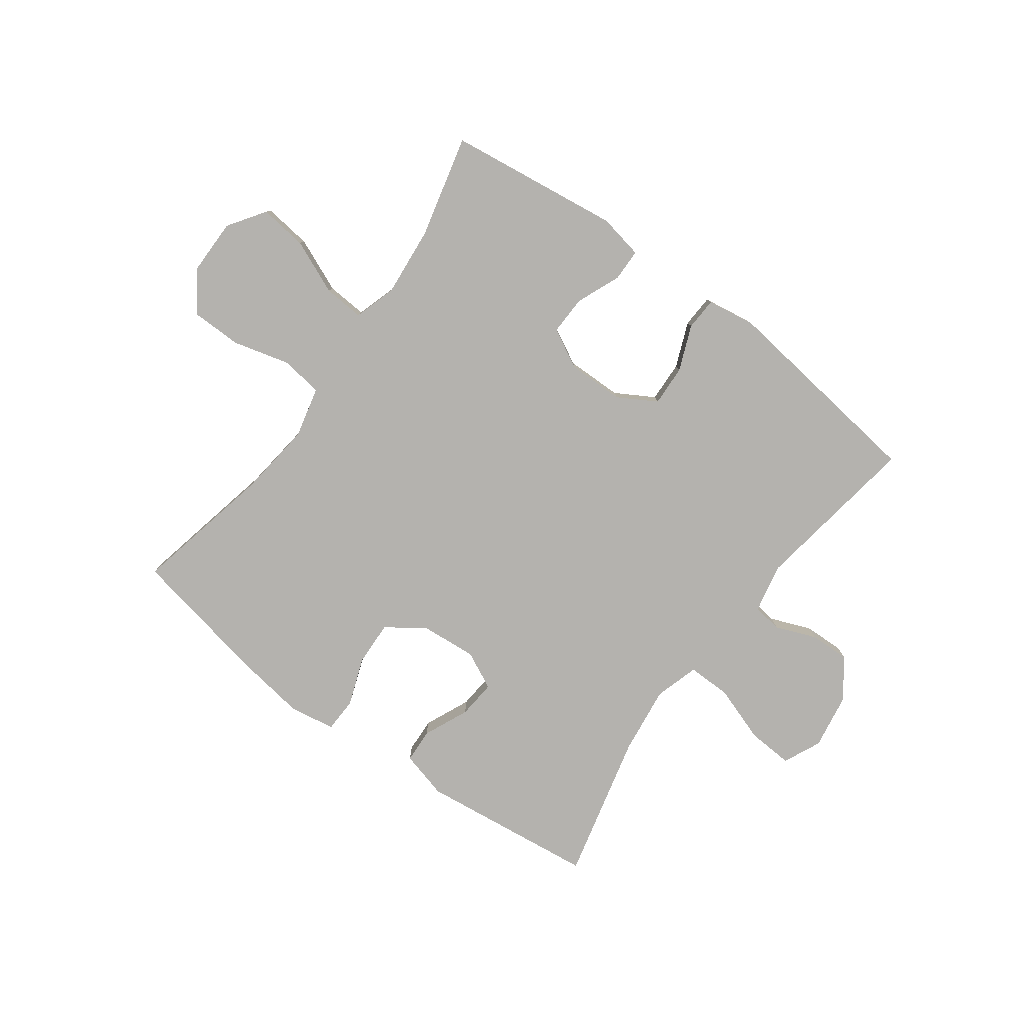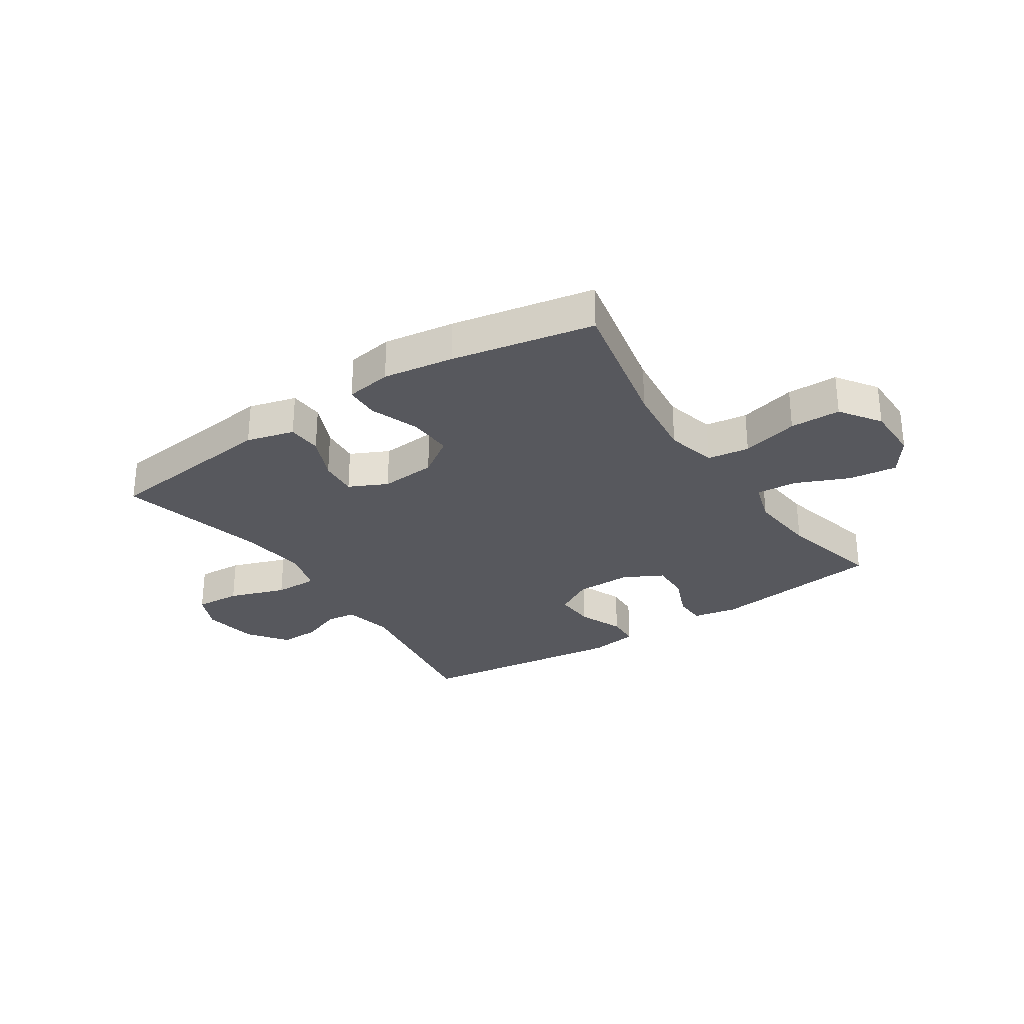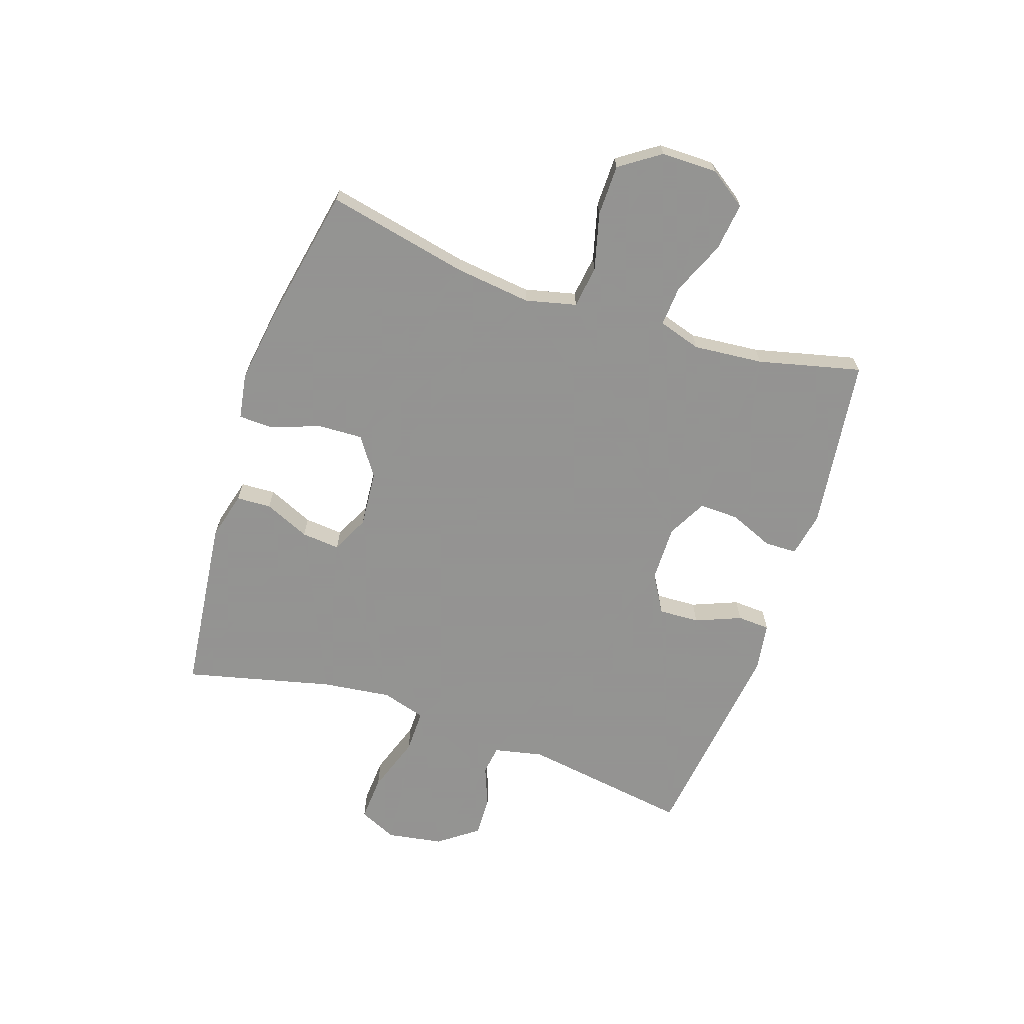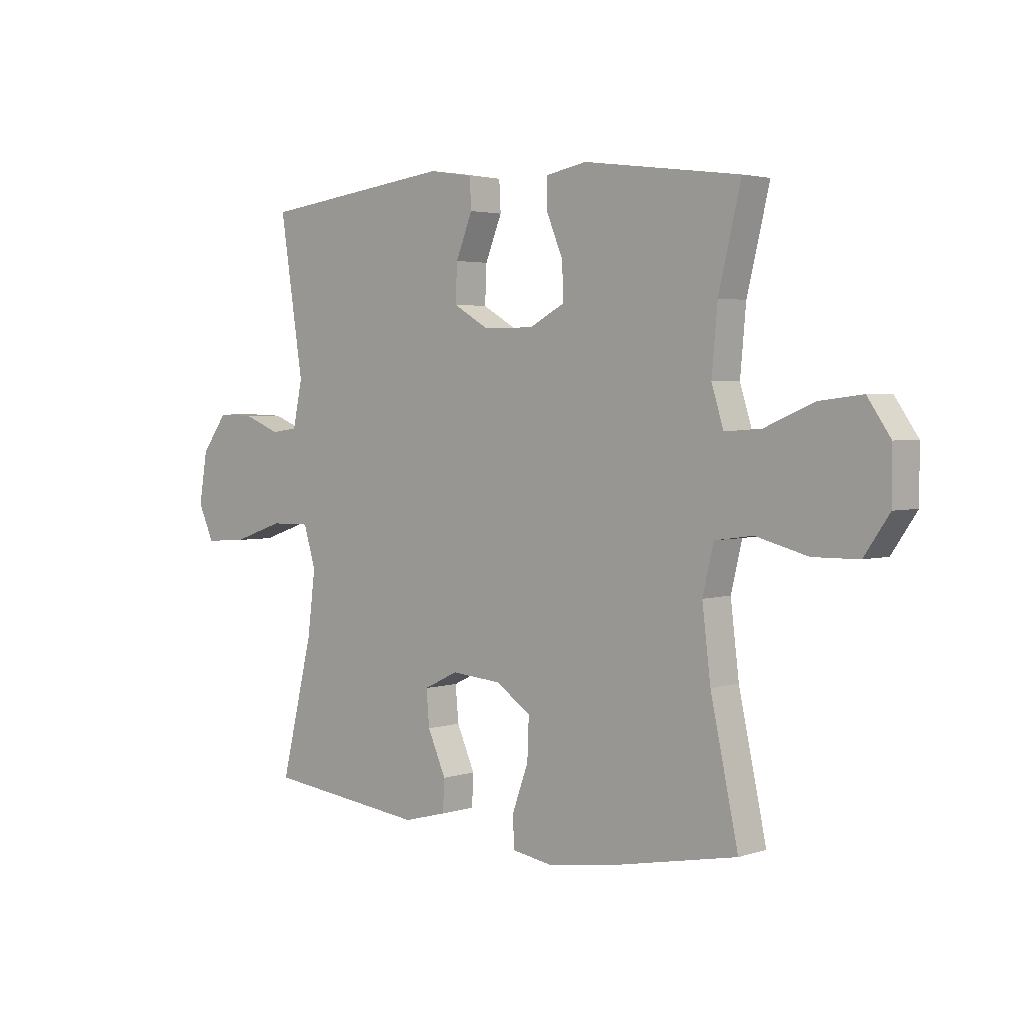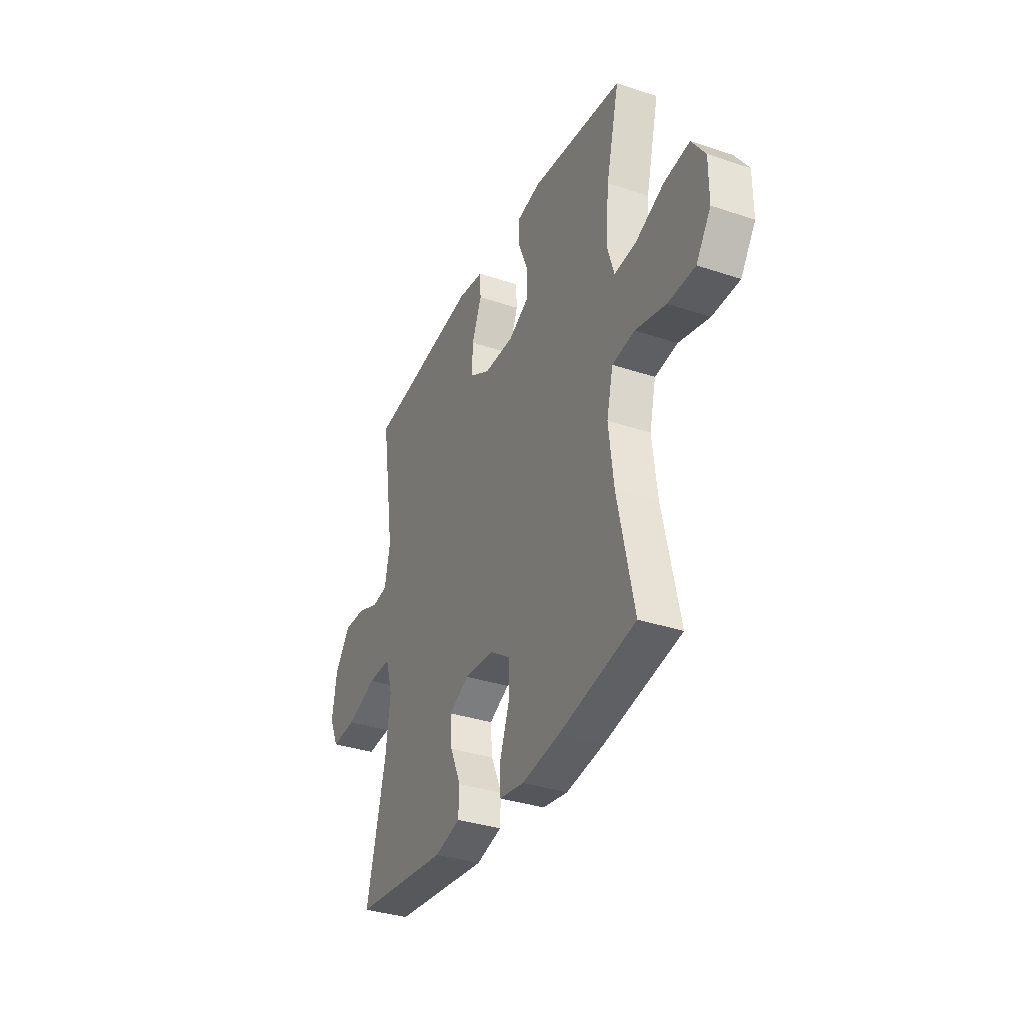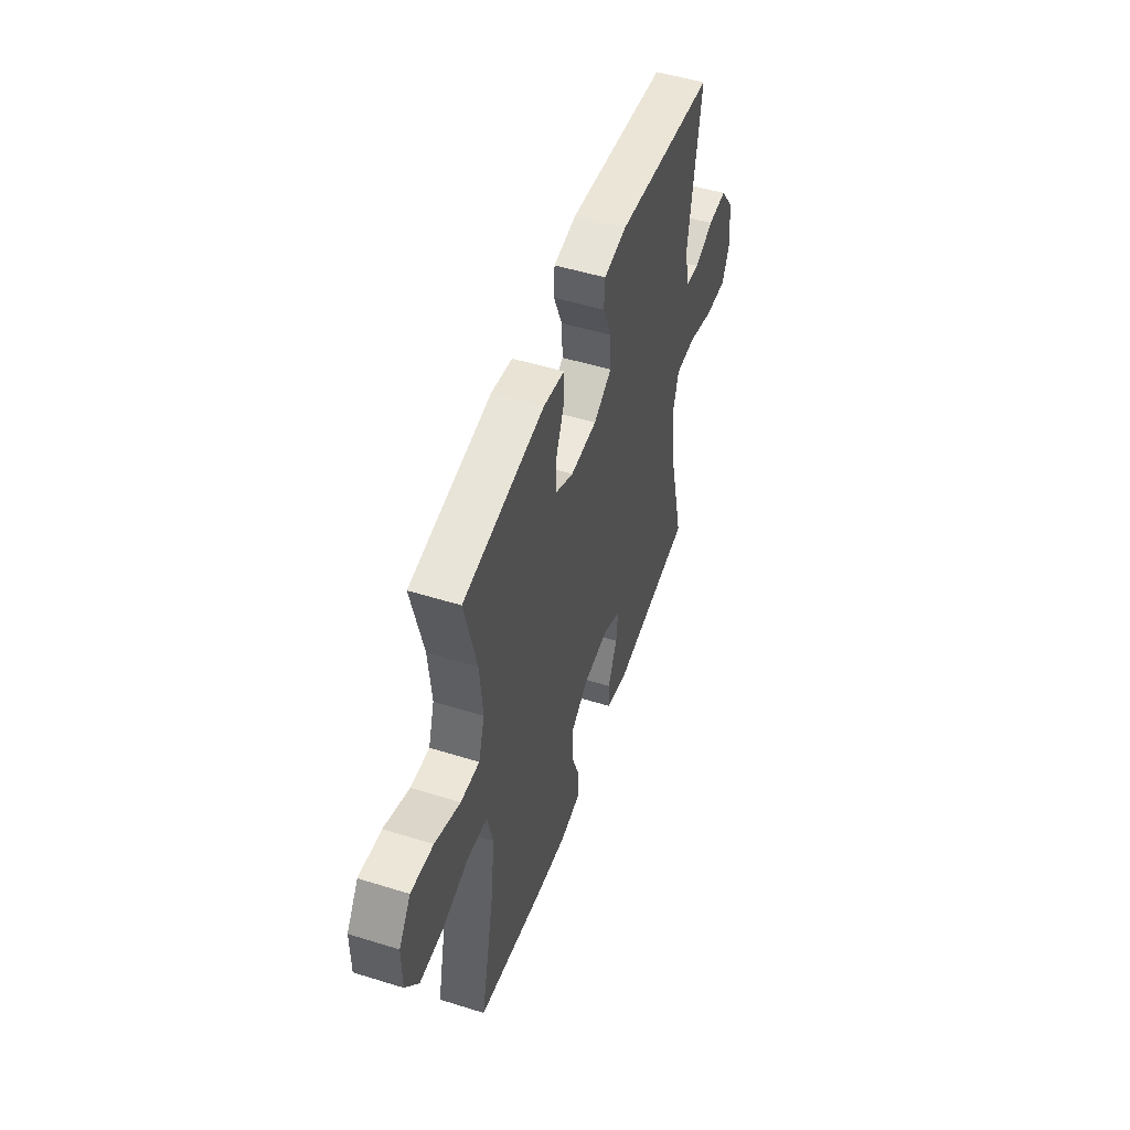
<metadata>
{"format":"obj","ext":"obj","renderer":"f3d","projection":"perspective","resolution":1024,"background":"white","views":[{"elev":-79.7,"azim":-36.2,"up":"+Y"},{"elev":-28.9,"azim":-146.4,"up":"+Y"},{"elev":-66.9,"azim":-108.5,"up":"+Y"},{"elev":3.1,"azim":-137.4,"up":"+Z"},{"elev":-34.7,"azim":-114.1,"up":"+Z"},{"elev":51.2,"azim":-71.3,"up":"+Z"}]}
</metadata>
<code>
v 0.5 0.07 0.5
v 0.455 0.07 0.207
v 0.473 0.07 0.121
v 0.524 0.07 0.114
v 0.595 0.07 0.142
v 0.665 0.07 0.144
v 0.715 0.07 0.076
v 0.731 0.07 -0.021
v 0.701 0.07 -0.087
v 0.621 0.07 -0.082
v 0.522 0.07 -0.048
v 0.446 0.07 -0.047
v 0.423 0.07 -0.124
v 0.438 0.07 -0.244
v 0.5 0.07 -0.5
v 0.192 0.07 -0.536
v 0.109 0.07 -0.514
v 0.106 0.07 -0.454
v 0.141 0.07 -0.375
v 0.147 0.07 -0.308
v 0.081 0.07 -0.276
v -0.016 0.07 -0.284
v -0.083 0.07 -0.33
v -0.08 0.07 -0.408
v -0.049 0.07 -0.493
v -0.051 0.07 -0.553
v -0.131 0.07 -0.566
v -0.254 0.07 -0.548
v -0.5 0.07 -0.5
v -0.447 0.07 -0.254
v -0.431 0.07 -0.122
v -0.452 0.07 -0.034
v -0.525 0.07 -0.024
v -0.624 0.07 -0.05
v -0.712 0.07 -0.049
v -0.76 0.07 0.021
v -0.76 0.07 0.118
v -0.716 0.07 0.182
v -0.633 0.07 0.172
v -0.539 0.07 0.132
v -0.469 0.07 0.127
v -0.446 0.07 0.201
v -0.457 0.07 0.322
v -0.5 0.07 0.5
v -0.2 0.07 0.539
v -0.122 0.07 0.524
v -0.121 0.07 0.468
v -0.153 0.07 0.391
v -0.155 0.07 0.323
v -0.087 0.07 0.287
v 0.011 0.07 0.288
v 0.078 0.07 0.327
v 0.075 0.07 0.398
v 0.043 0.07 0.477
v 0.046 0.07 0.534
v 0.13 0.07 0.547
v 0.5 0 0.5
v 0.455 0 0.207
v 0.473 0 0.121
v 0.524 0 0.114
v 0.595 0 0.142
v 0.665 0 0.144
v 0.715 0 0.076
v 0.731 0 -0.021
v 0.701 0 -0.087
v 0.621 0 -0.082
v 0.522 0 -0.048
v 0.446 0 -0.047
v 0.423 0 -0.124
v 0.438 0 -0.244
v 0.5 0 -0.5
v 0.192 0 -0.536
v 0.109 0 -0.514
v 0.106 0 -0.454
v 0.141 0 -0.375
v 0.147 0 -0.308
v 0.081 0 -0.276
v -0.016 0 -0.284
v -0.083 0 -0.33
v -0.08 0 -0.408
v -0.049 0 -0.493
v -0.051 0 -0.553
v -0.131 0 -0.566
v -0.254 0 -0.548
v -0.5 0 -0.5
v -0.447 0 -0.254
v -0.431 0 -0.122
v -0.452 0 -0.034
v -0.525 0 -0.024
v -0.624 0 -0.05
v -0.712 0 -0.049
v -0.76 0 0.021
v -0.76 0 0.118
v -0.716 0 0.182
v -0.633 0 0.172
v -0.539 0 0.132
v -0.469 0 0.127
v -0.446 0 0.201
v -0.457 0 0.322
v -0.5 0 0.5
v -0.2 0 0.539
v -0.122 0 0.524
v -0.121 0 0.468
v -0.153 0 0.391
v -0.155 0 0.323
v -0.087 0 0.287
v 0.011 0 0.288
v 0.078 0 0.327
v 0.075 0 0.398
v 0.043 0 0.477
v 0.046 0 0.534
v 0.13 0 0.547
f 53 54 55 56
f 52 53 56 1
f 51 52 1 2
f 50 51 2 3
f 45 46 47 48
f 43 44 45 48
f 42 43 48 49
f 41 42 49 50
f 37 38 39 40
f 37 40 41
f 36 37 41
f 33 34 35 36
f 32 33 36 41
f 31 32 41 50
f 27 28 29 30
f 24 25 26 27
f 23 24 27 30
f 22 23 30 31
f 16 17 18 19
f 14 15 16 19
f 13 14 19 20
f 12 13 20 21
f 8 9 10 11
f 8 11 12
f 7 8 12
f 4 5 6 7
f 3 4 7 12
f 21 22 31 50
f 3 12 21 50
f 112 111 110 109
f 57 112 109 108
f 58 57 108 107
f 59 58 107 106
f 104 103 102 101
f 104 101 100 99
f 105 104 99 98
f 106 105 98 97
f 96 95 94 93
f 97 96 93
f 97 93 92
f 92 91 90 89
f 97 92 89 88
f 106 97 88 87
f 86 85 84 83
f 83 82 81 80
f 86 83 80 79
f 87 86 79 78
f 75 74 73 72
f 75 72 71 70
f 76 75 70 69
f 77 76 69 68
f 67 66 65 64
f 68 67 64
f 68 64 63
f 63 62 61 60
f 68 63 60 59
f 106 87 78 77
f 106 77 68 59
f 1 57 58 2
f 2 58 59 3
f 3 59 60 4
f 4 60 61 5
f 5 61 62 6
f 6 62 63 7
f 7 63 64 8
f 8 64 65 9
f 9 65 66 10
f 10 66 67 11
f 11 67 68 12
f 12 68 69 13
f 13 69 70 14
f 14 70 71 15
f 15 71 72 16
f 16 72 73 17
f 17 73 74 18
f 18 74 75 19
f 19 75 76 20
f 20 76 77 21
f 21 77 78 22
f 22 78 79 23
f 23 79 80 24
f 24 80 81 25
f 25 81 82 26
f 26 82 83 27
f 27 83 84 28
f 28 84 85 29
f 29 85 86 30
f 30 86 87 31
f 31 87 88 32
f 32 88 89 33
f 33 89 90 34
f 34 90 91 35
f 35 91 92 36
f 36 92 93 37
f 37 93 94 38
f 38 94 95 39
f 39 95 96 40
f 40 96 97 41
f 41 97 98 42
f 42 98 99 43
f 43 99 100 44
f 44 100 101 45
f 45 101 102 46
f 46 102 103 47
f 47 103 104 48
f 48 104 105 49
f 49 105 106 50
f 50 106 107 51
f 51 107 108 52
f 52 108 109 53
f 53 109 110 54
f 54 110 111 55
f 55 111 112 56
f 56 112 57 1

</code>
